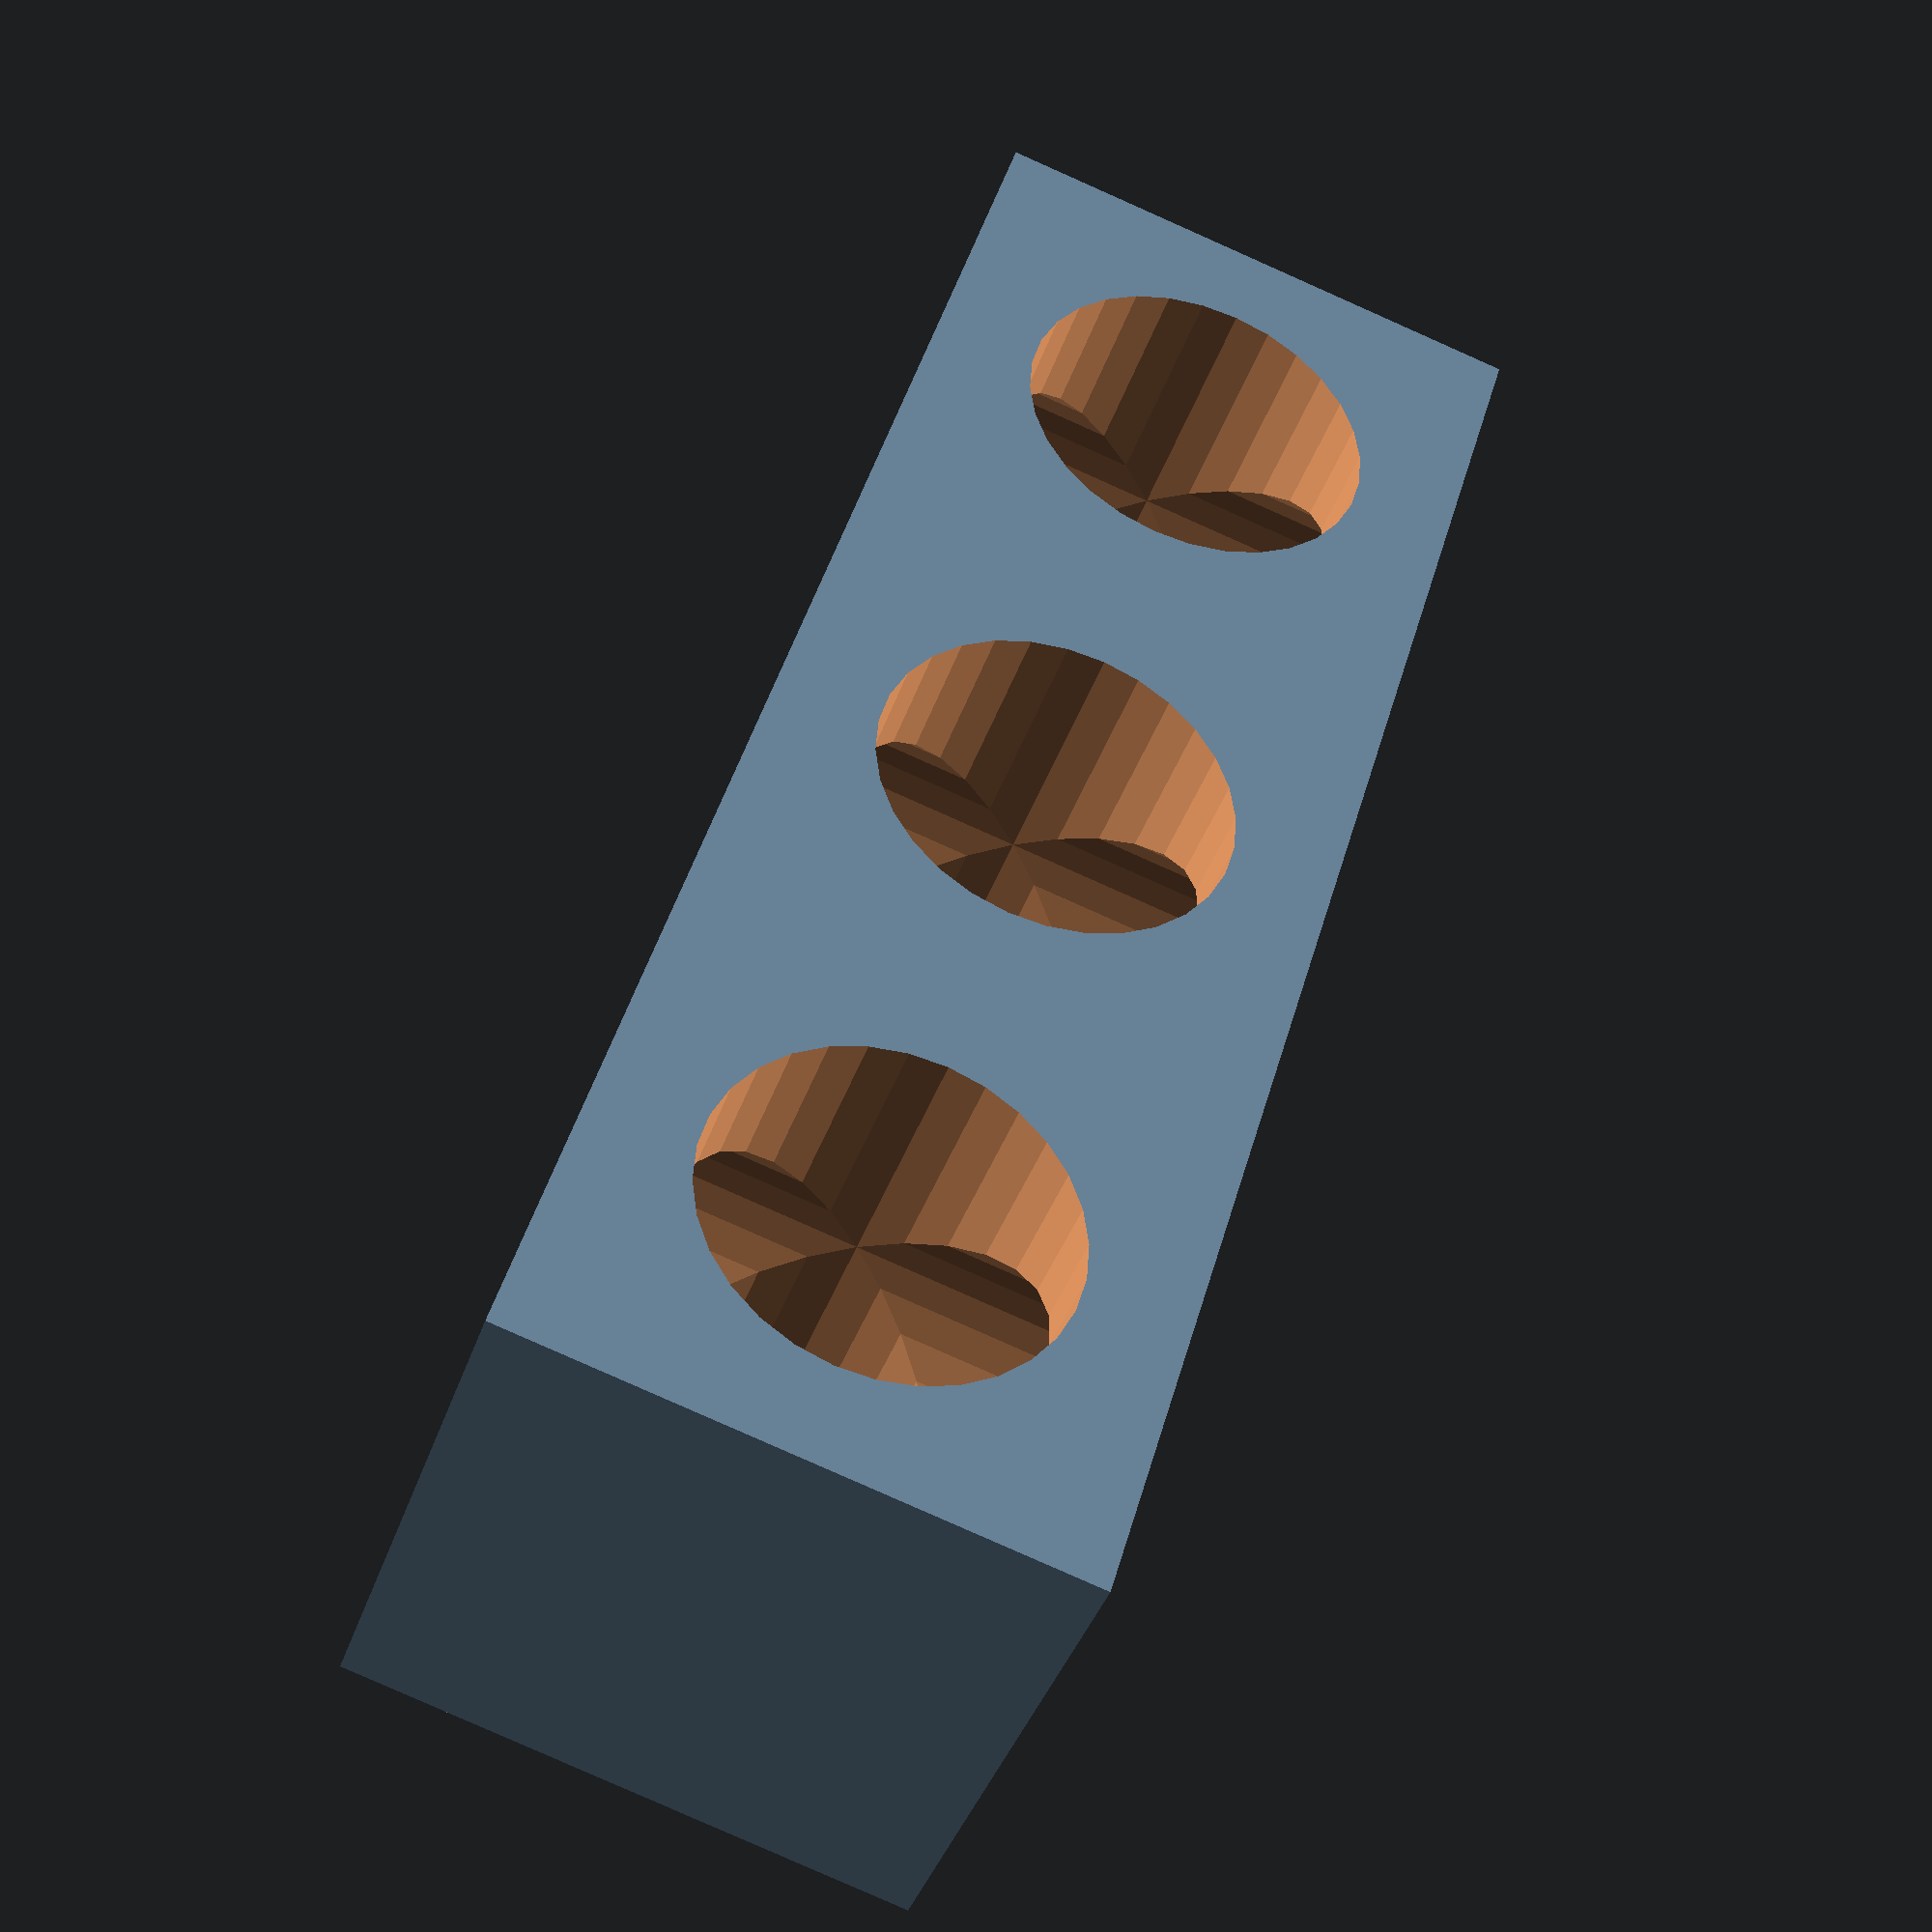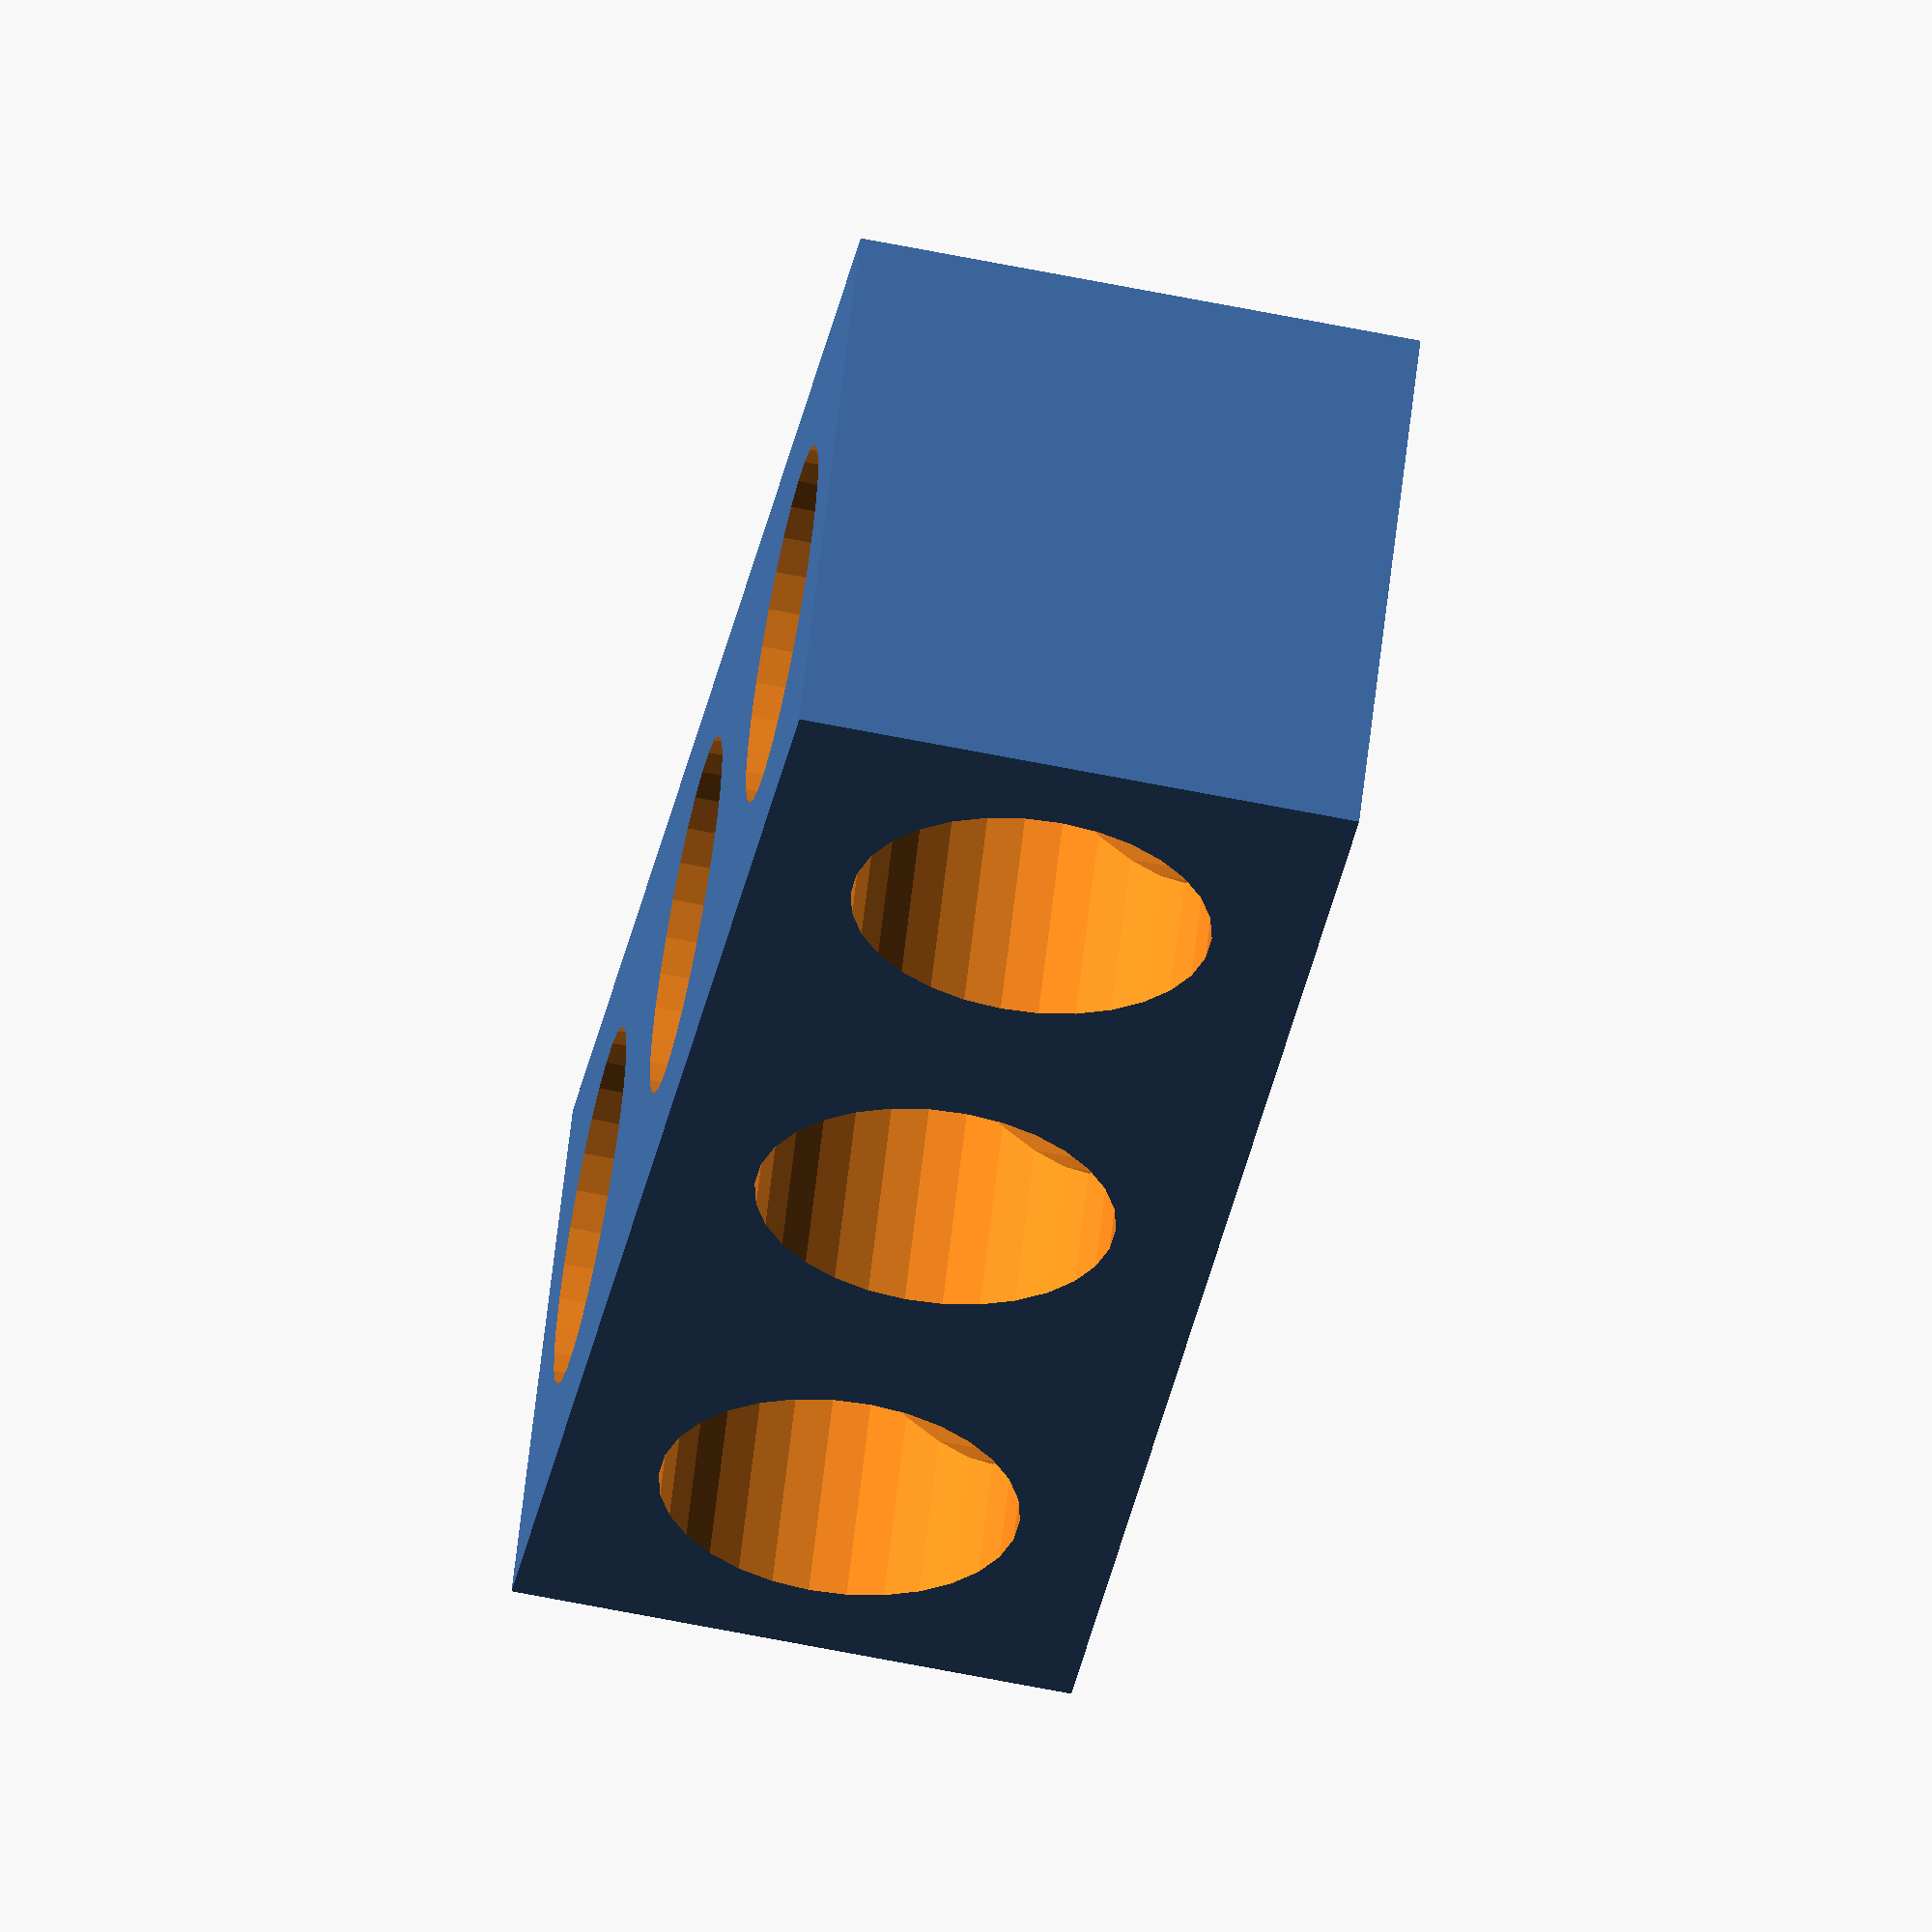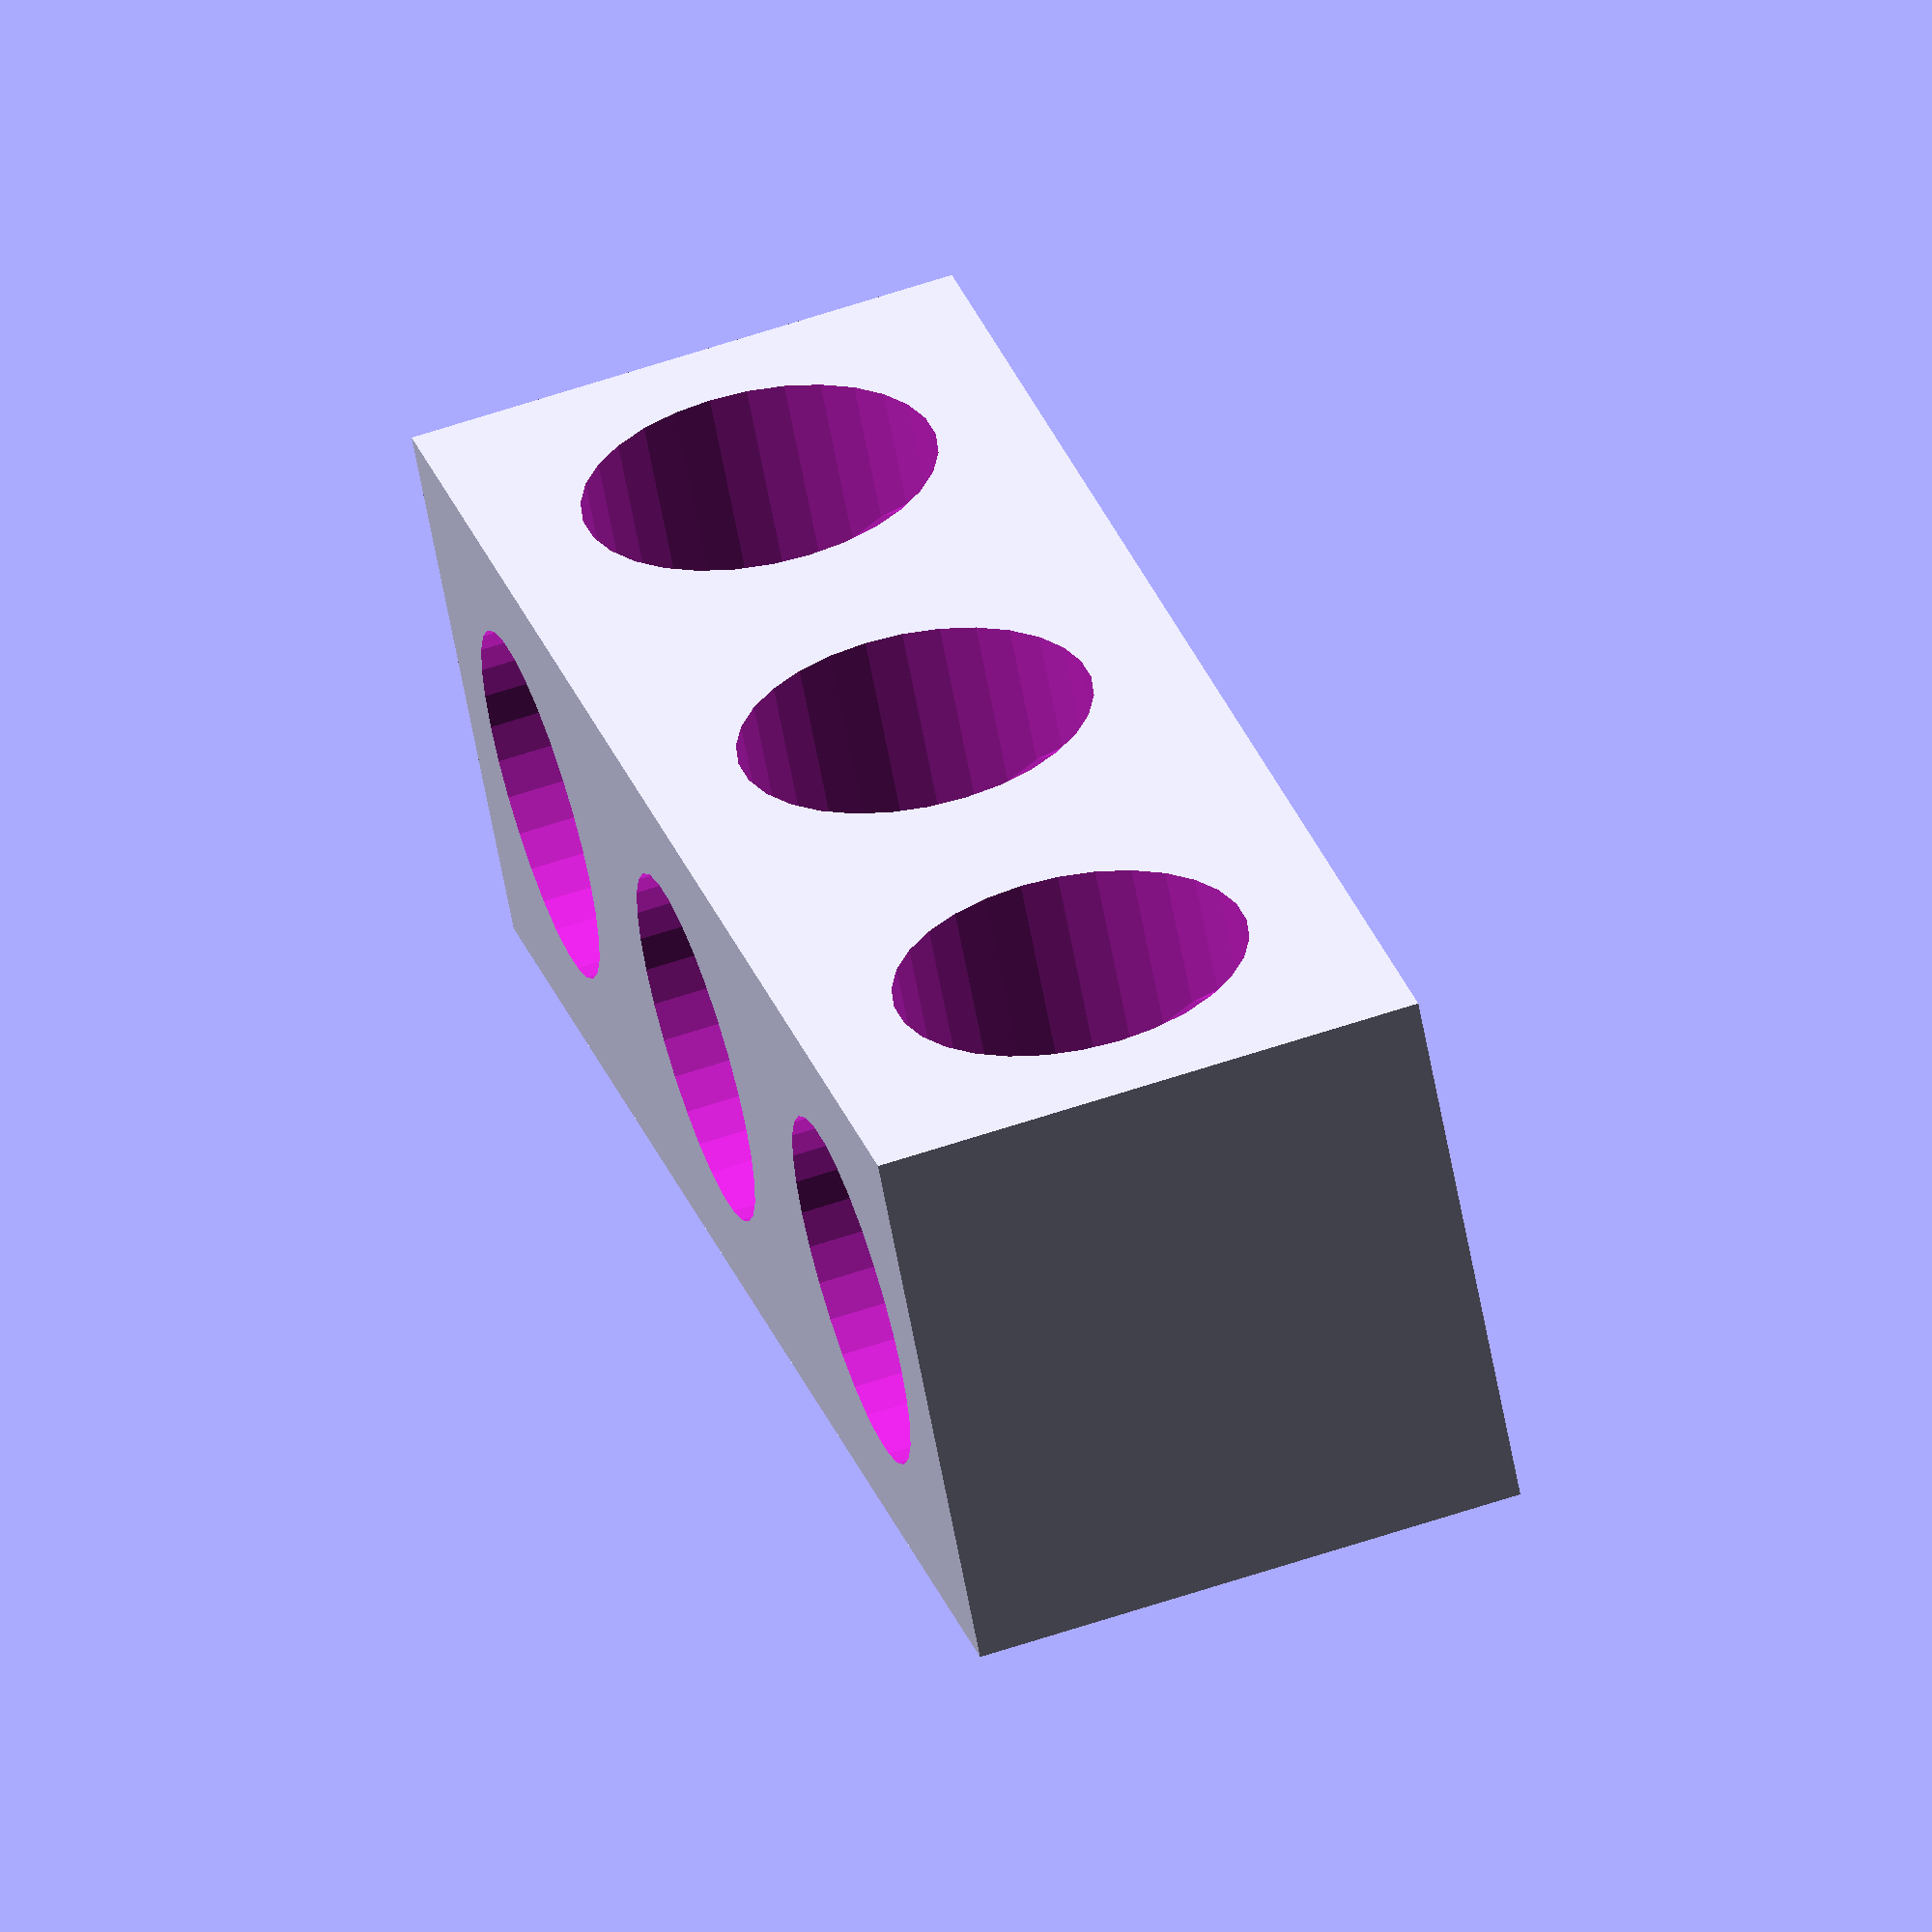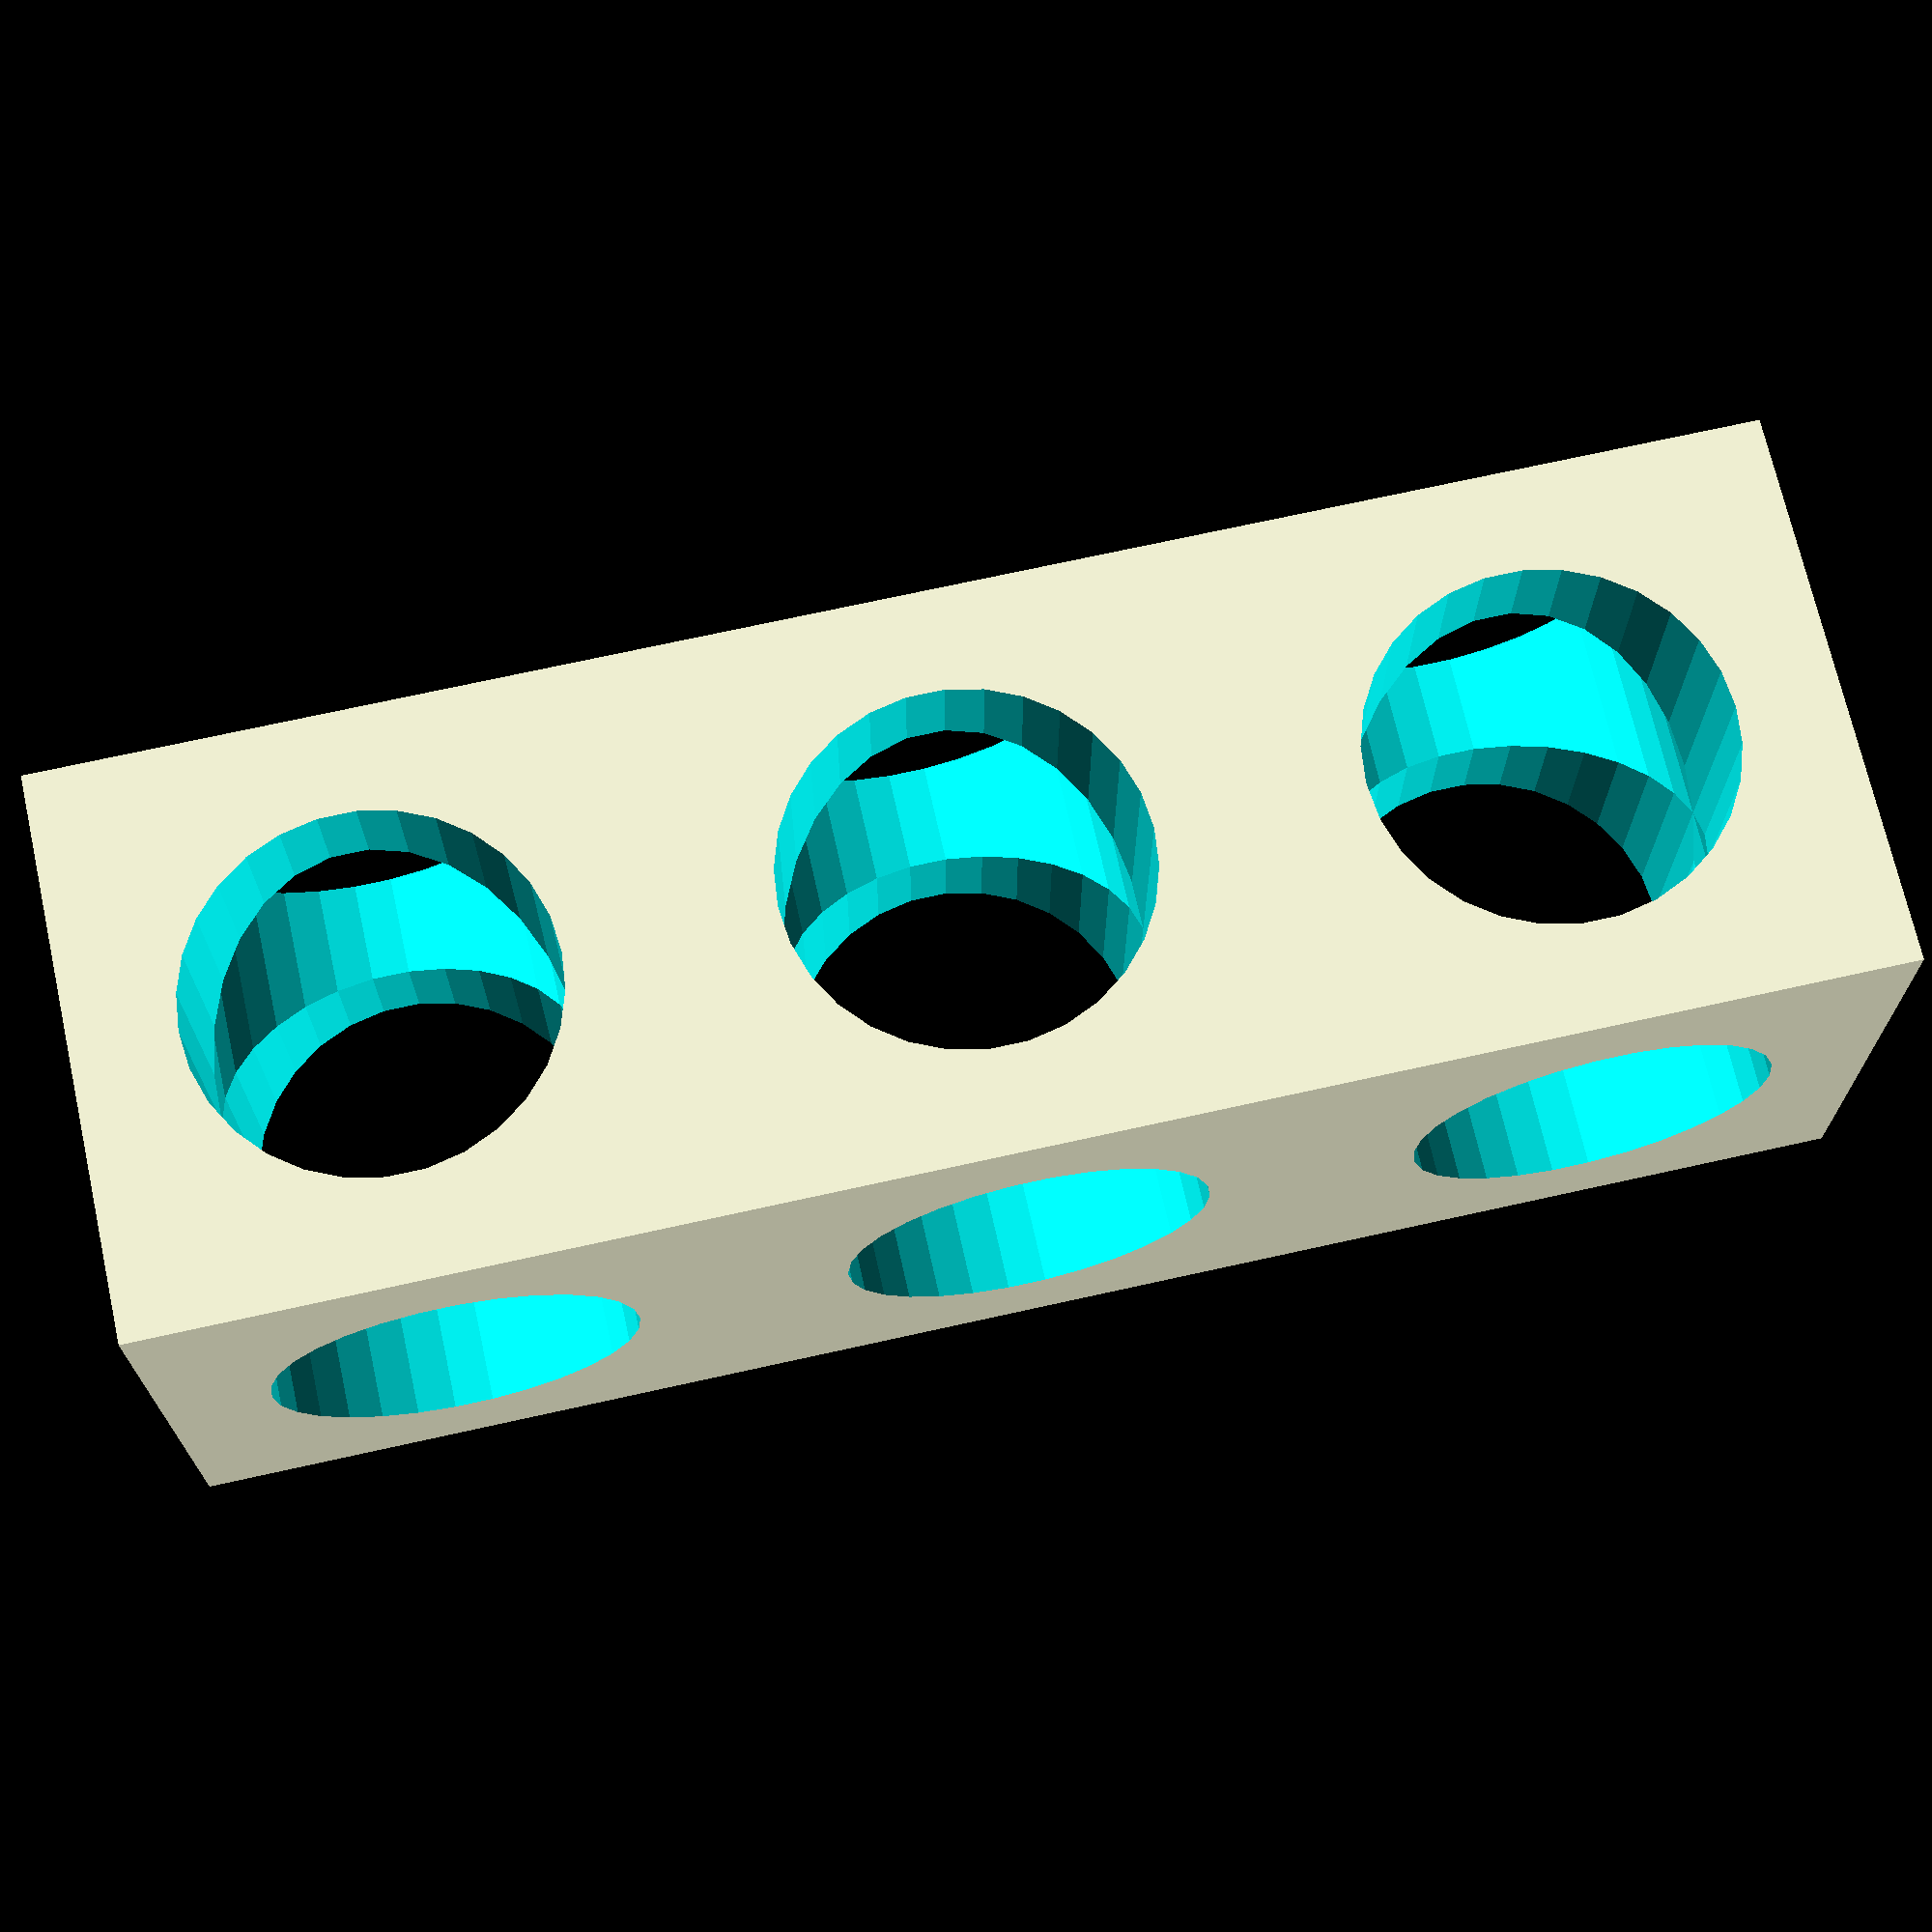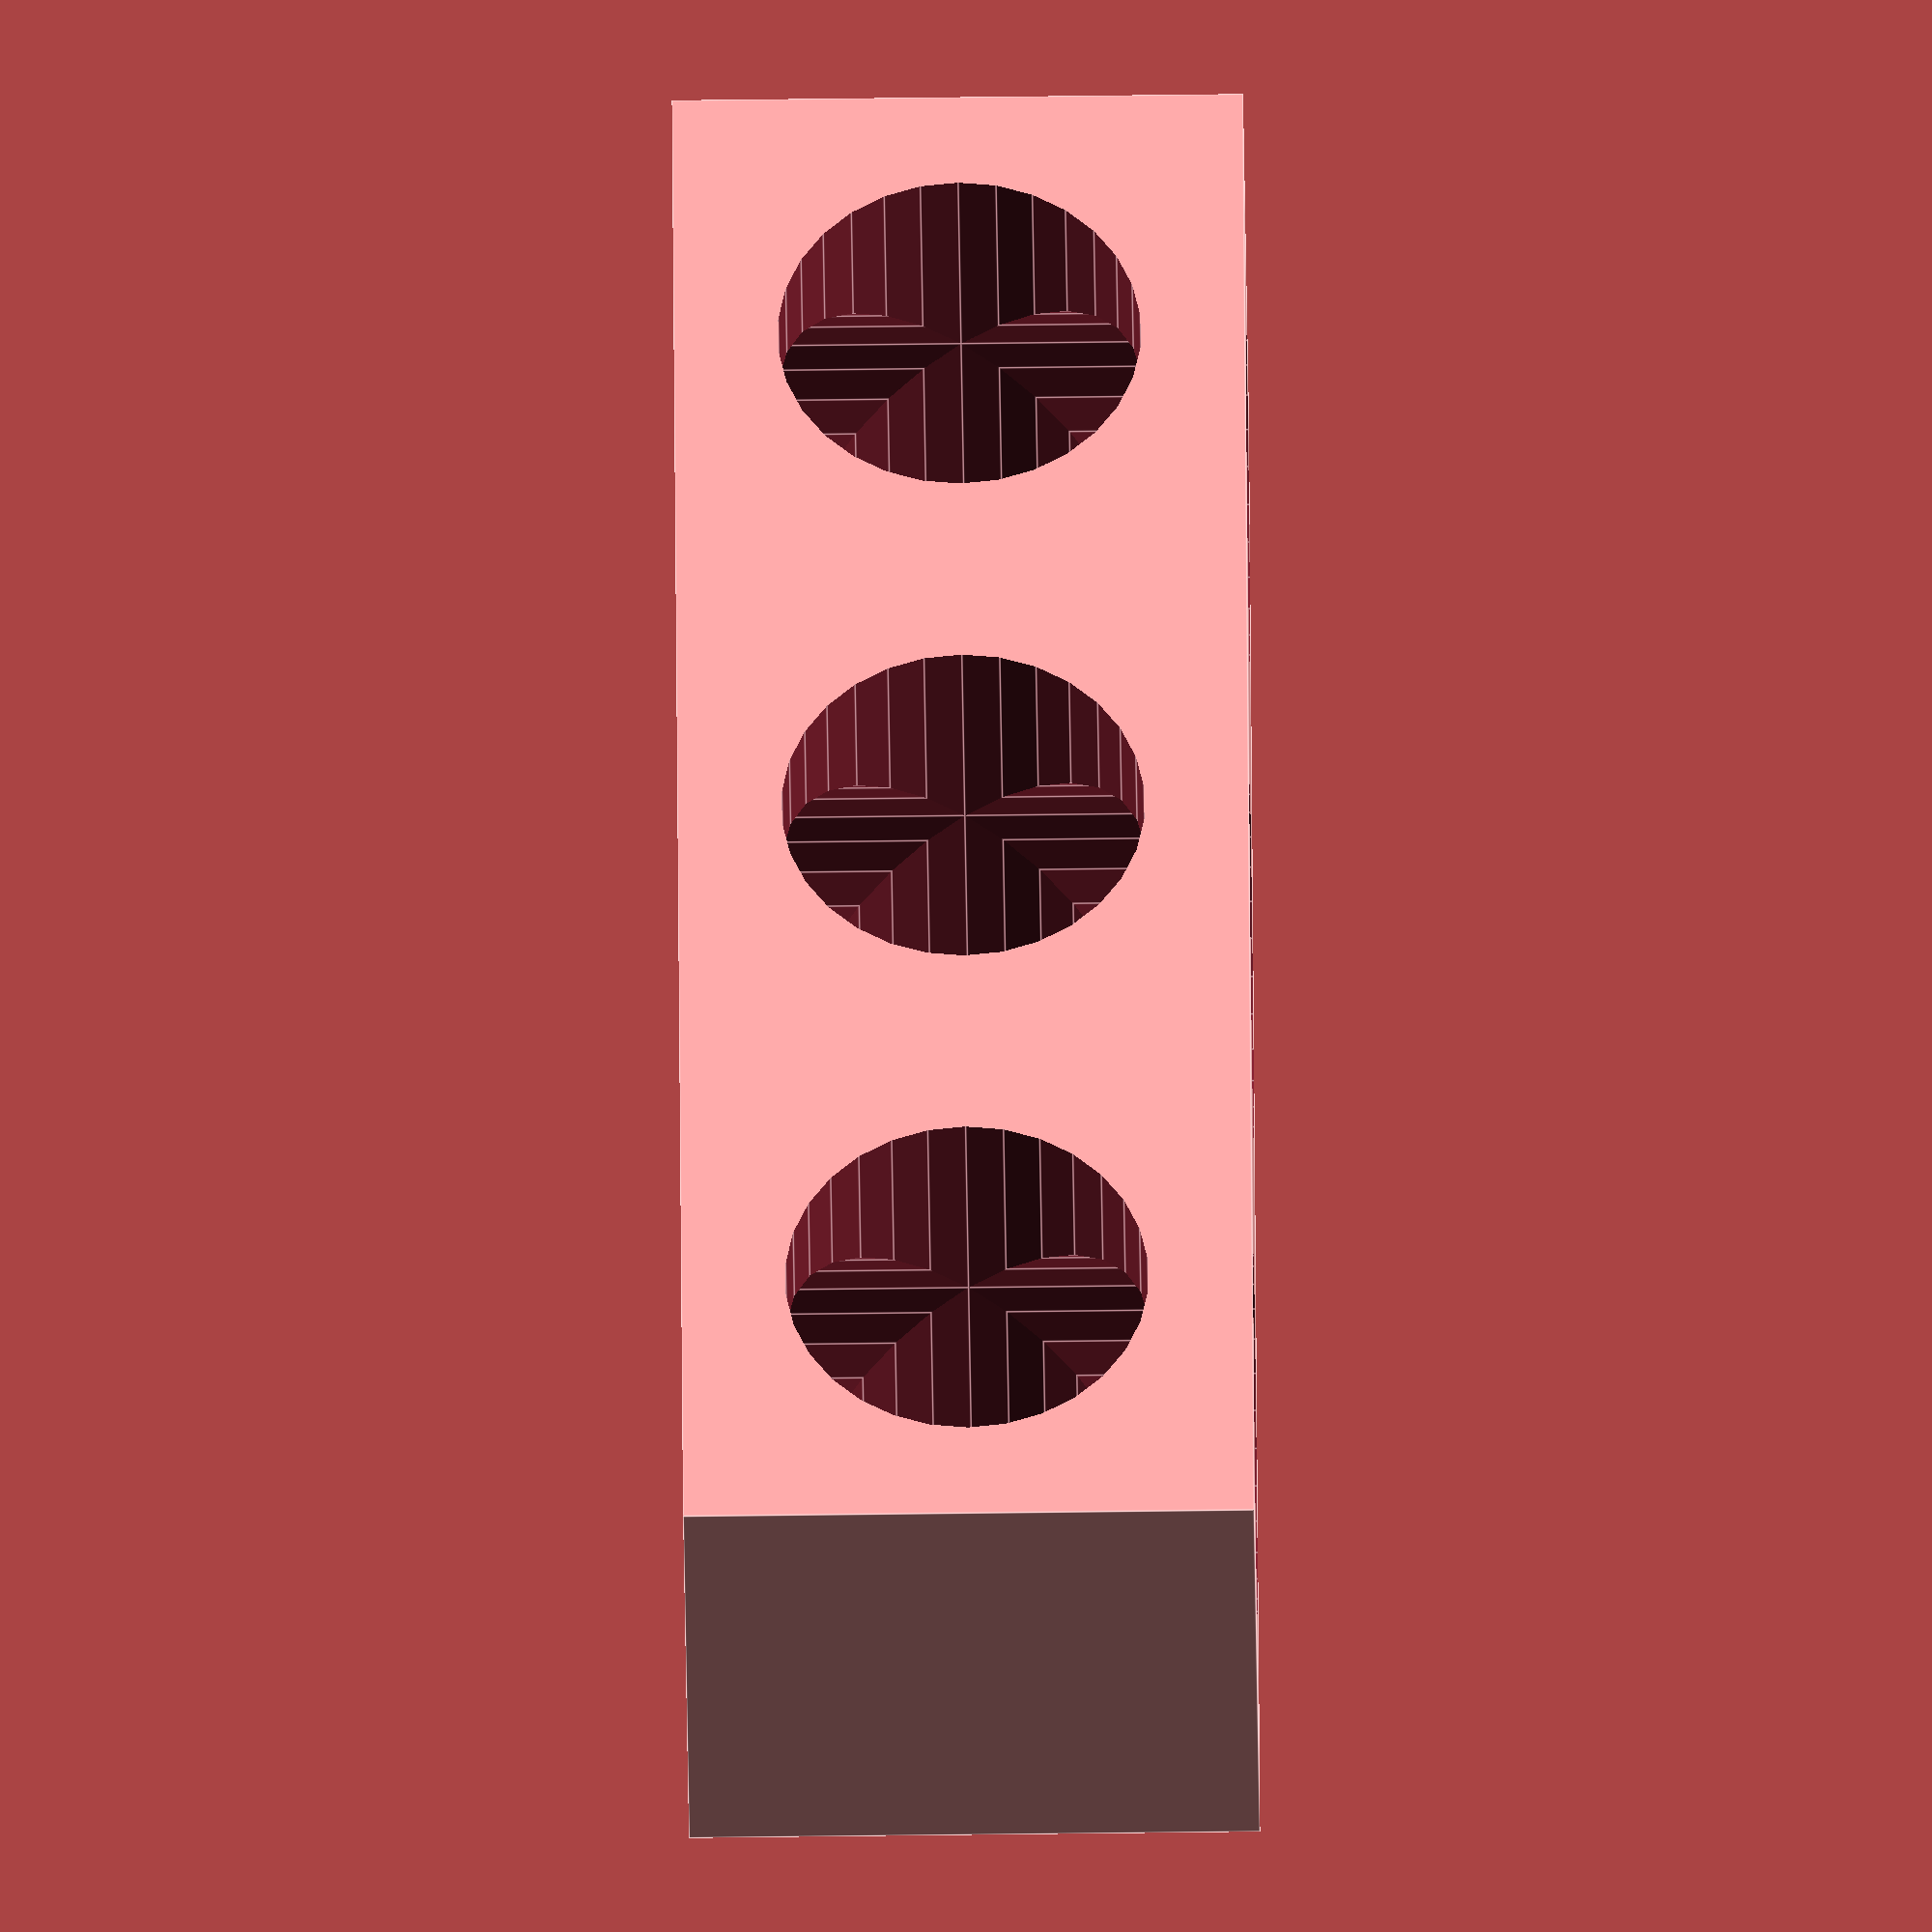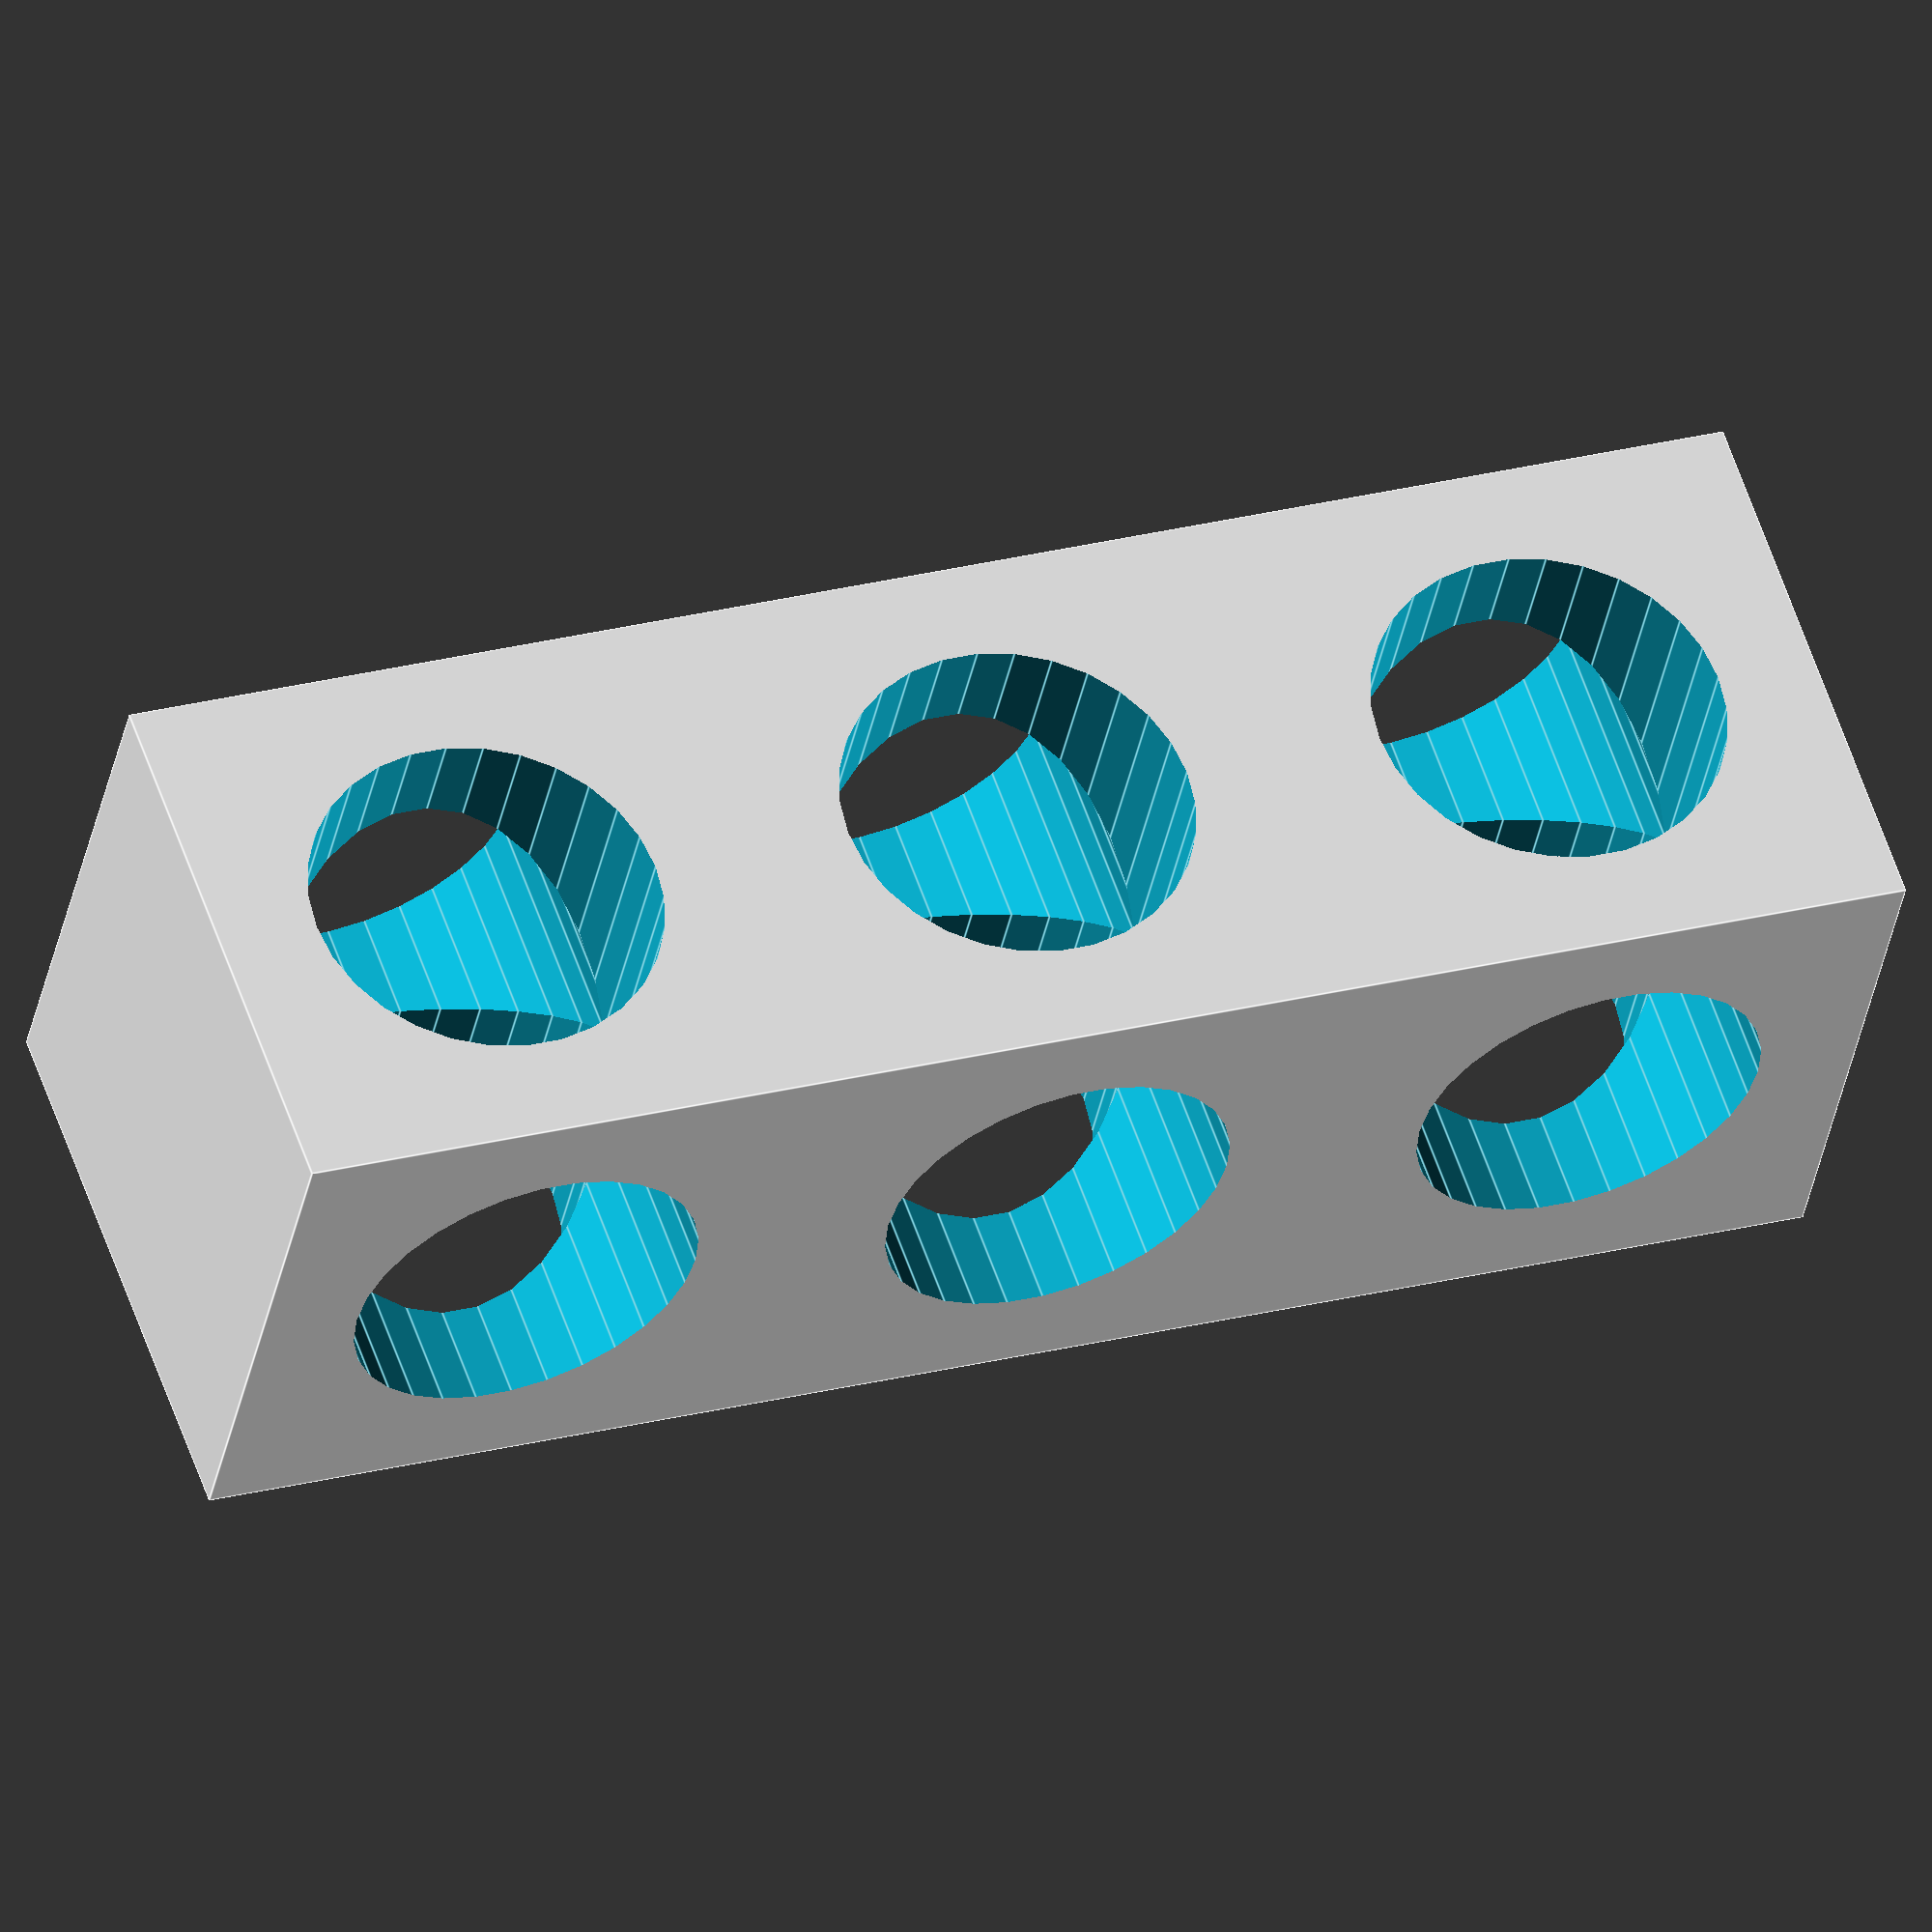
<openscad>
// Description: "LEGO Technic-compatible gridbeam"
// Project home: http://bitbeam.org

// Each bitbeam is 8mm inches wide. 
// Center of each hole is 8mm apart from each other
// Holes are 5.1 mm in diameter.

// Mini
//beam_width     = 4;
//hole_diameter  = 2.2;

// Standard
beam_width     = 8;
hole_diameter  = 5.1;

hole_radius    = hole_diameter / 2;

module beam(number_of_holes) {
	beam_length = number_of_holes * beam_width;
	difference() {
		// Draw the beam...
		cube([beam_length,beam_width,beam_width]);
    
            // Cut the holes...
		for (x=[beam_width/2 : beam_width : beam_length]) {
			translate([x,beam_width/2,-2])
			cylinder(r=hole_radius, h=12, $fn=30);
         }
		for (x=[beam_width/2 : beam_width : beam_length]) {
			rotate([90,0,0])
			translate([x,beam_width/2,-10])
			cylinder(r=hole_radius, h=12, $fn=30);
         }
        
        // Optional through-hole
		//rotate([0,90,0])
		//translate([-4,beam_width/2,-2])
		//cylinder(r=hole_radius, h=number_of_holes*beam_width+4, $fn=30);
        }
}

beam(3);
</openscad>
<views>
elev=83.3 azim=49.1 roll=246.1 proj=p view=wireframe
elev=64.2 azim=212.6 roll=78.5 proj=o view=solid
elev=299.0 azim=146.7 roll=71.0 proj=o view=solid
elev=199.1 azim=347.4 roll=180.1 proj=p view=solid
elev=246.6 azim=122.3 roll=89.3 proj=o view=edges
elev=215.6 azim=19.0 roll=10.4 proj=o view=edges
</views>
